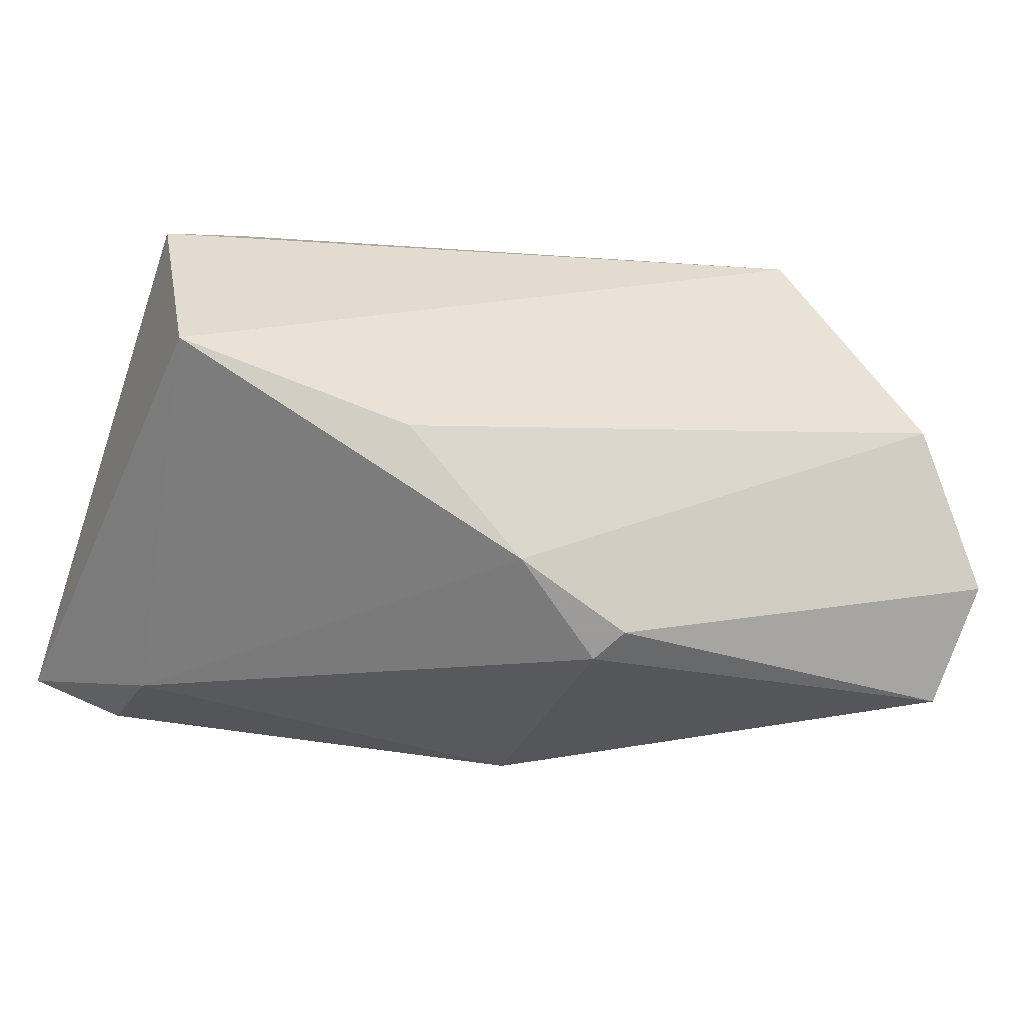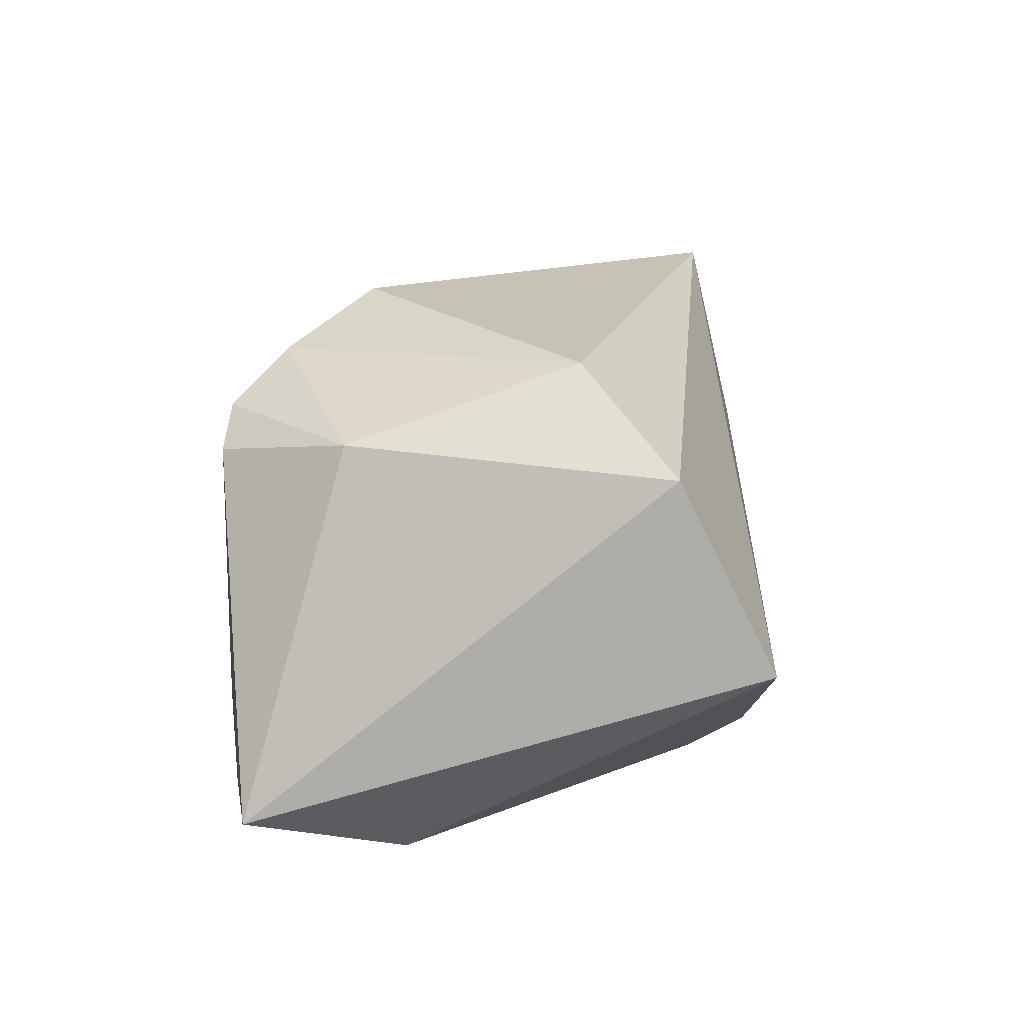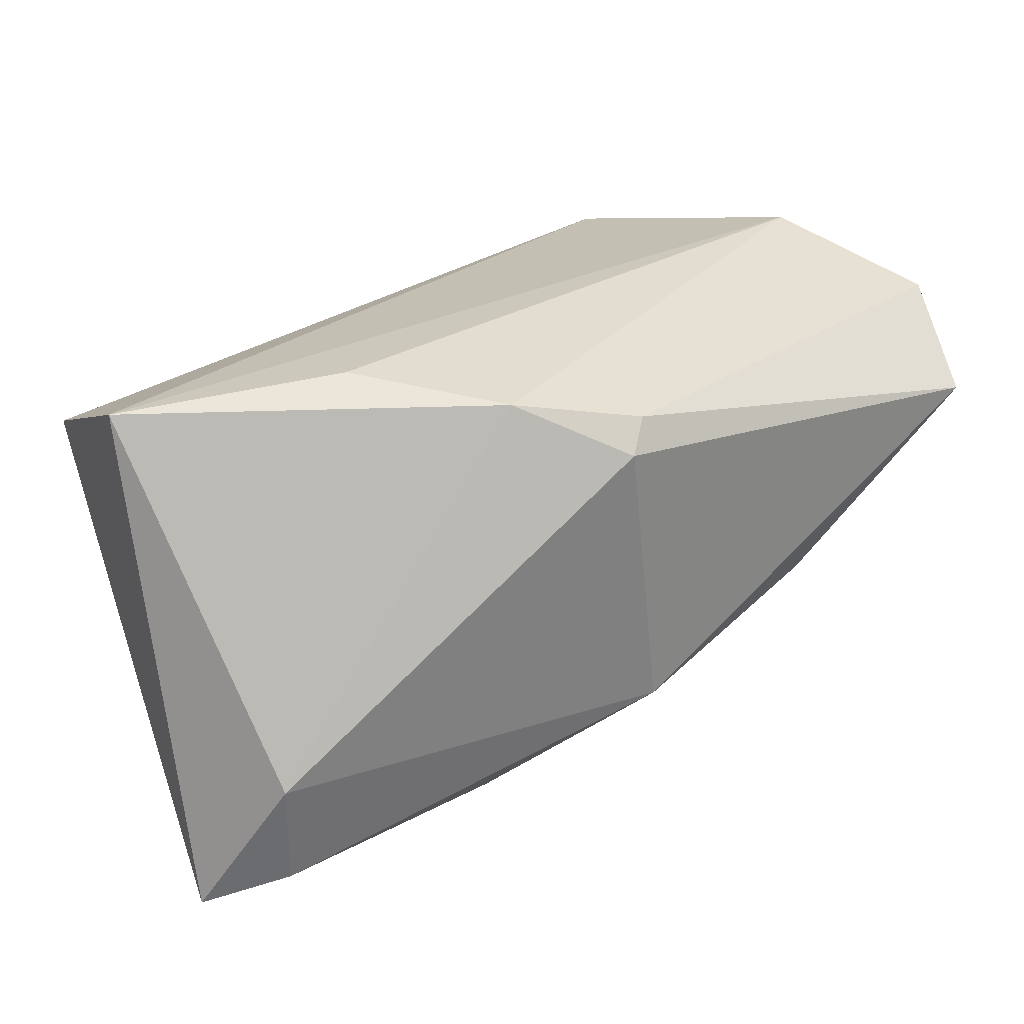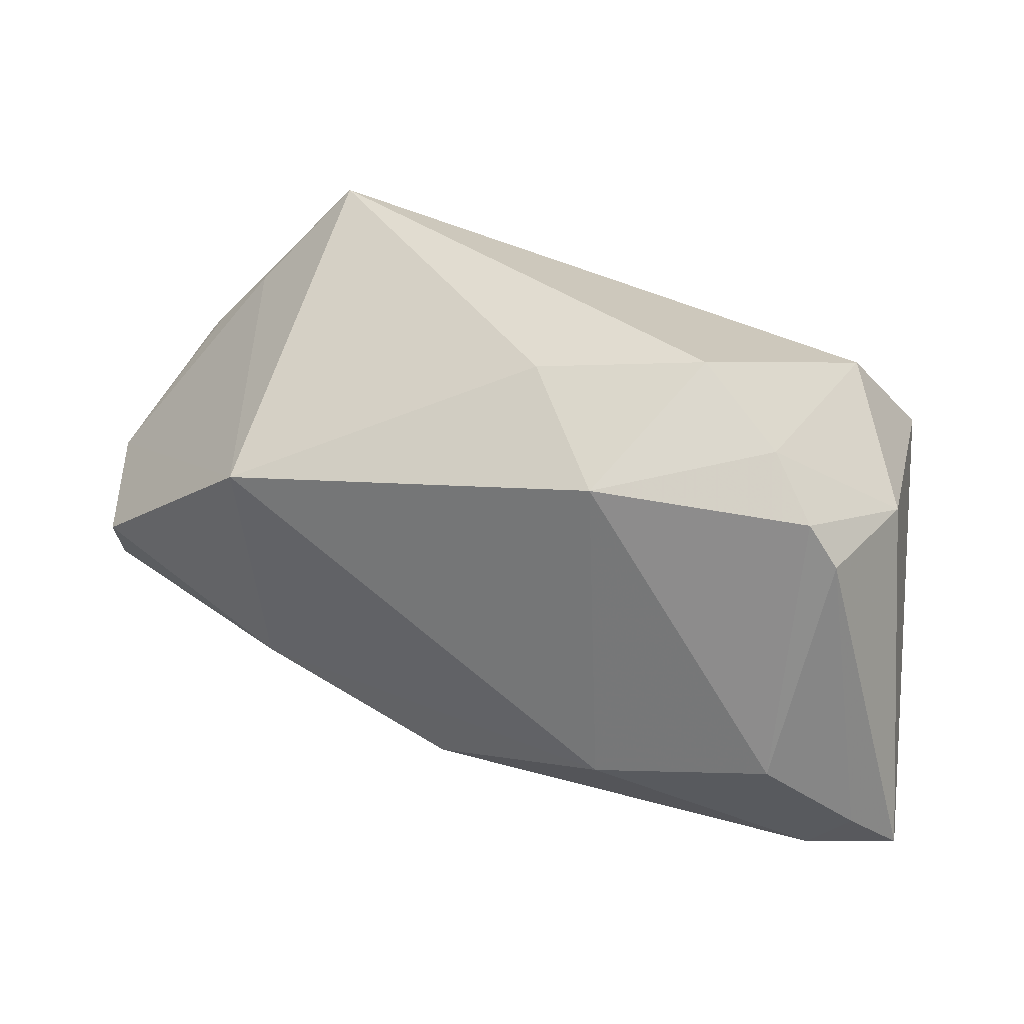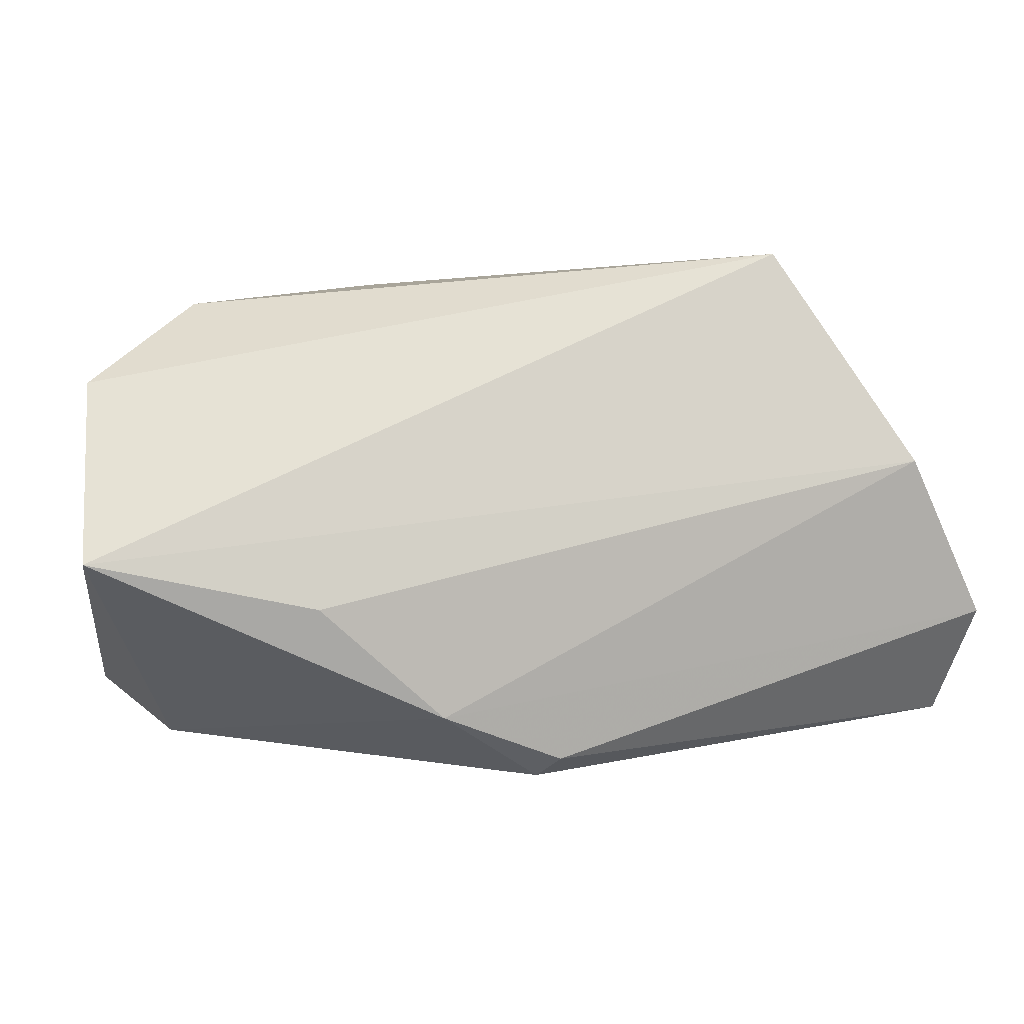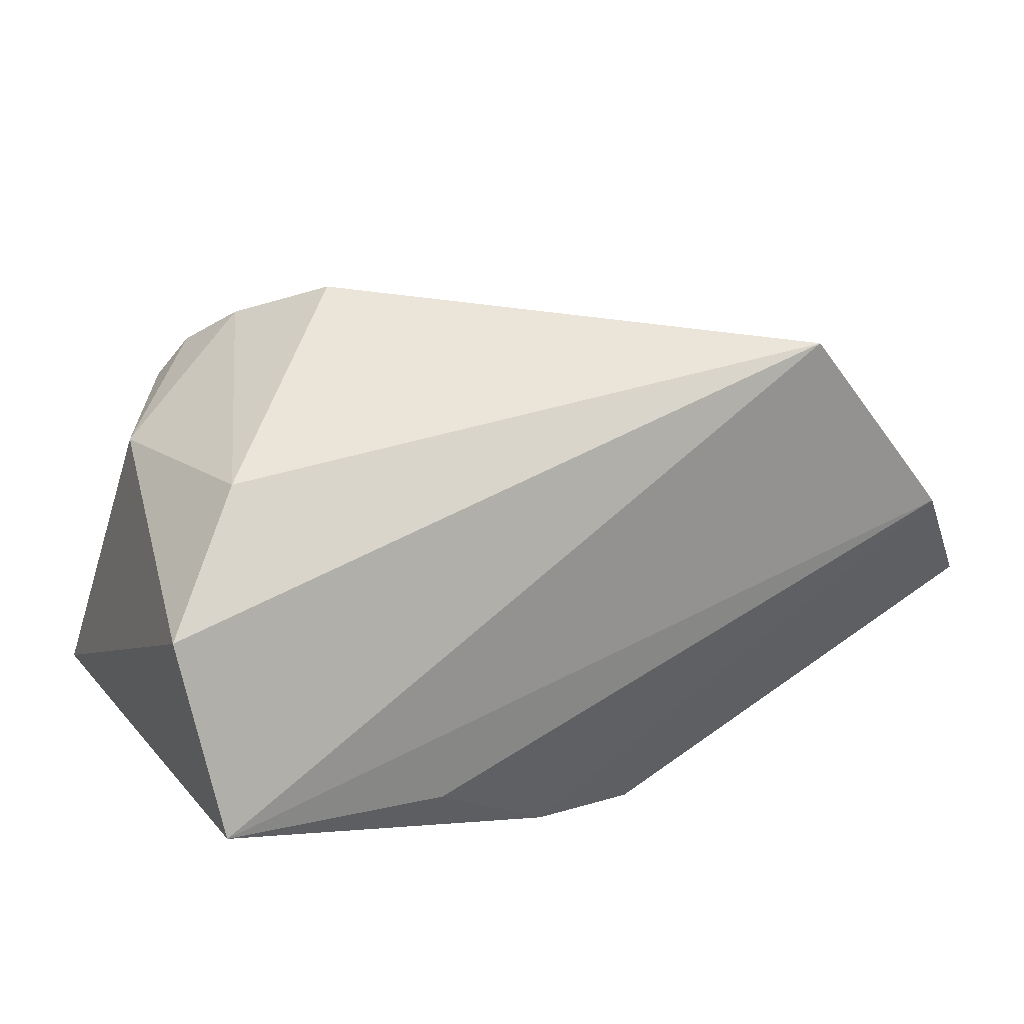
<metadata>
{"format":"obj","ext":"obj","renderer":"f3d","projection":"perspective","resolution":1024,"background":"white","views":[{"elev":-29.0,"azim":155.3,"up":"+Z"},{"elev":12.5,"azim":92.1,"up":"+Z"},{"elev":30.3,"azim":152.5,"up":"+Y"},{"elev":-64.4,"azim":-11.0,"up":"+Y"},{"elev":0.2,"azim":171.3,"up":"+Z"},{"elev":38.1,"azim":150.8,"up":"+Z"}]}
</metadata>
<code>
v -0.06363 0.02316 -0.01054
v -0.04743 0.02286 0.01864
v 0.01938 0.02864 -0.009583
v 0.04667 0.02711 -0.004211
v 0.04667 0.01617 0.01757
v 0.04667 -0.03189 -0.02199
v 0.03389 0.005462 0.02837
v -0.0461 -0.01102 0.003165
v 0.00934 -0.02022 0.03392
v 0.03661 -0.02825 -0.02653
v 0.03709 -0.01441 -0.028
v -0.0373 -0.006473 -0.02384
v 0.03988 -0.03352 -0.019
v 0.02679 -0.03621 -0.01255
v 0.00689 -0.02875 -0.02069
v -0.05255 0.02685 0.01044
v -0.01038 -0.01493 0.02739
v 0.004364 0.02675 -0.02272
v -0.06254 0.00776 -0.01677
v -0.0376 0.0214 0.03413
v -0.05378 0.02796 0.00818
v -0.002361 -0.03071 0.019
v -0.01186 -0.01431 -0.03044
v -0.06115 0.0141 -0.02348
v 0.02353 -0.03565 0.02173
v -0.01018 0.02425 -0.02812
v 0.0375 -0.02082 0.01947
v 0.01859 -0.0296 0.02778
v 0.02787 -0.03621 0.01712
v -0.007749 0.02072 -0.03052
f 4 5 6
f 4 20 5
f 8 15 22
f 12 15 8
f 11 4 6
f 18 4 11
f 21 18 1
f 1 16 21
f 20 4 21
f 21 16 20
f 3 4 18
f 18 21 3
f 3 21 4
f 14 25 22
f 22 15 14
f 1 18 26
f 26 24 1
f 12 8 19
f 19 24 12
f 19 8 1
f 1 24 19
f 5 20 7
f 20 9 7
f 22 9 17
f 17 9 20
f 17 8 22
f 20 8 17
f 23 15 12
f 12 24 23
f 2 16 1
f 20 16 2
f 1 8 2
f 2 8 20
f 25 14 29
f 13 14 15
f 6 29 13
f 13 29 14
f 28 7 9
f 22 25 28
f 28 9 22
f 15 23 10
f 6 13 10
f 10 13 15
f 10 11 6
f 10 23 11
f 24 26 30
f 30 23 24
f 11 23 30
f 18 11 30
f 30 26 18
f 27 28 25
f 7 28 27
f 25 29 27
f 5 7 27
f 6 5 27
f 27 29 6

</code>
